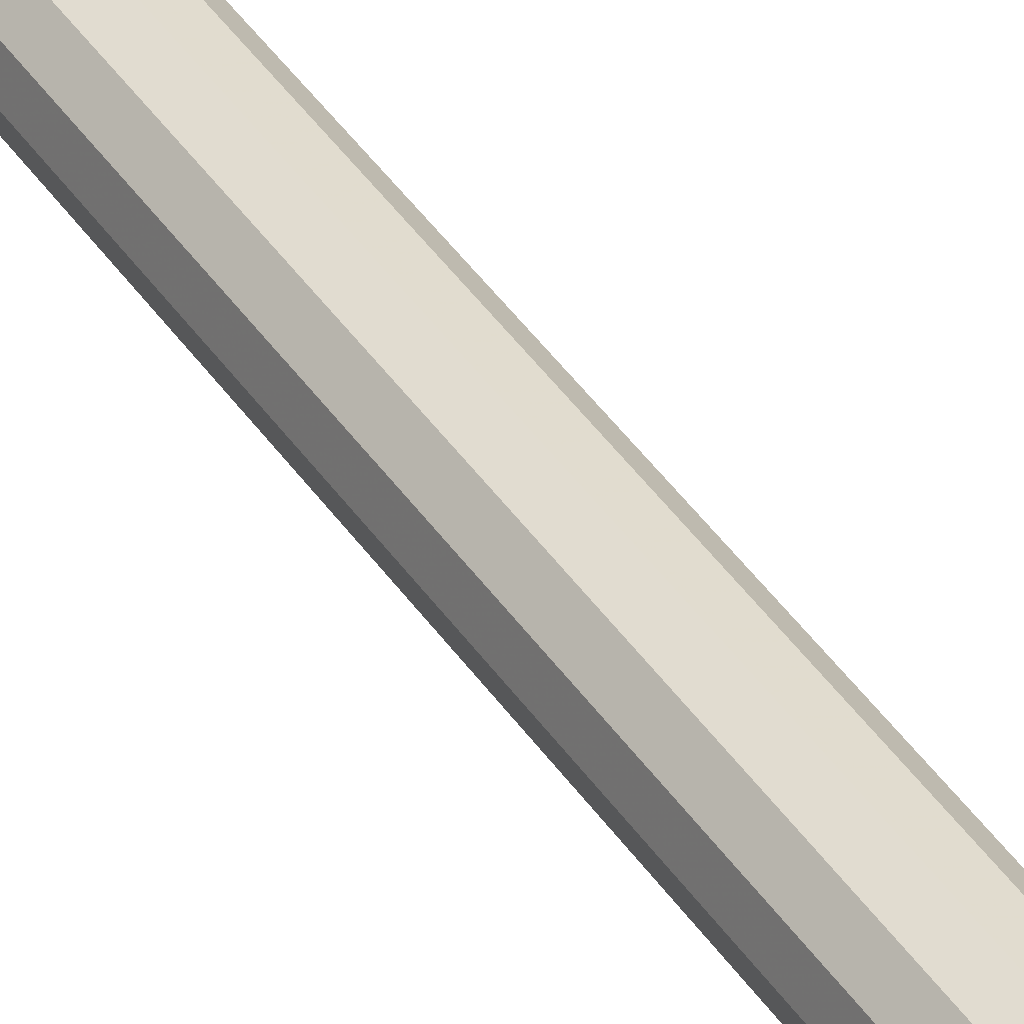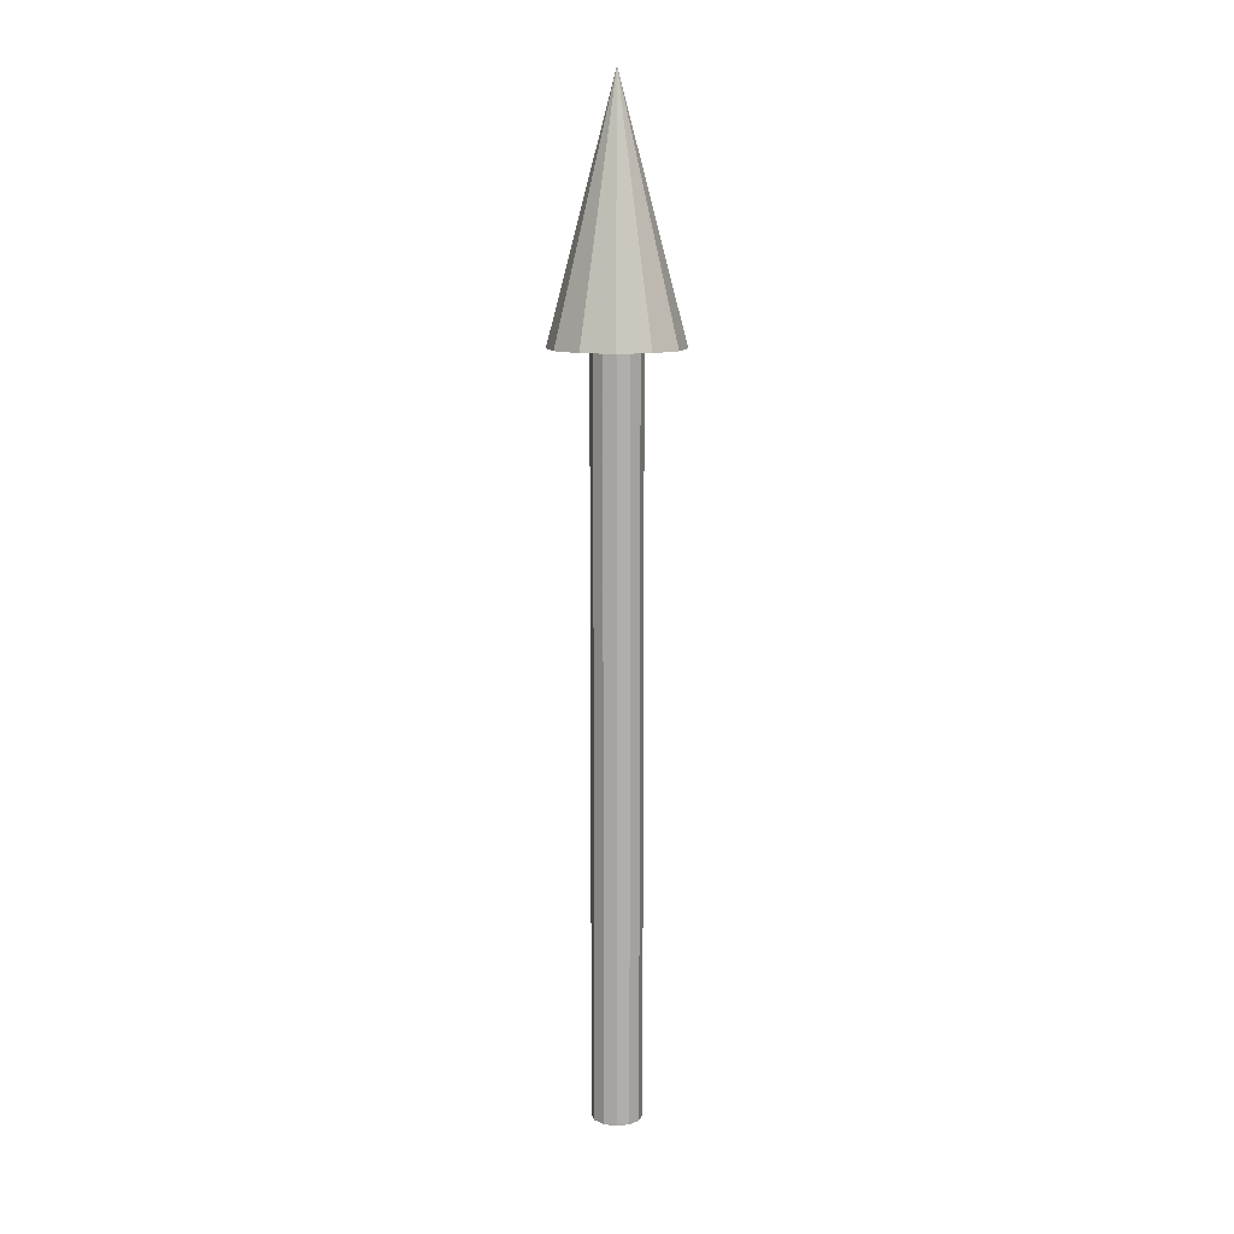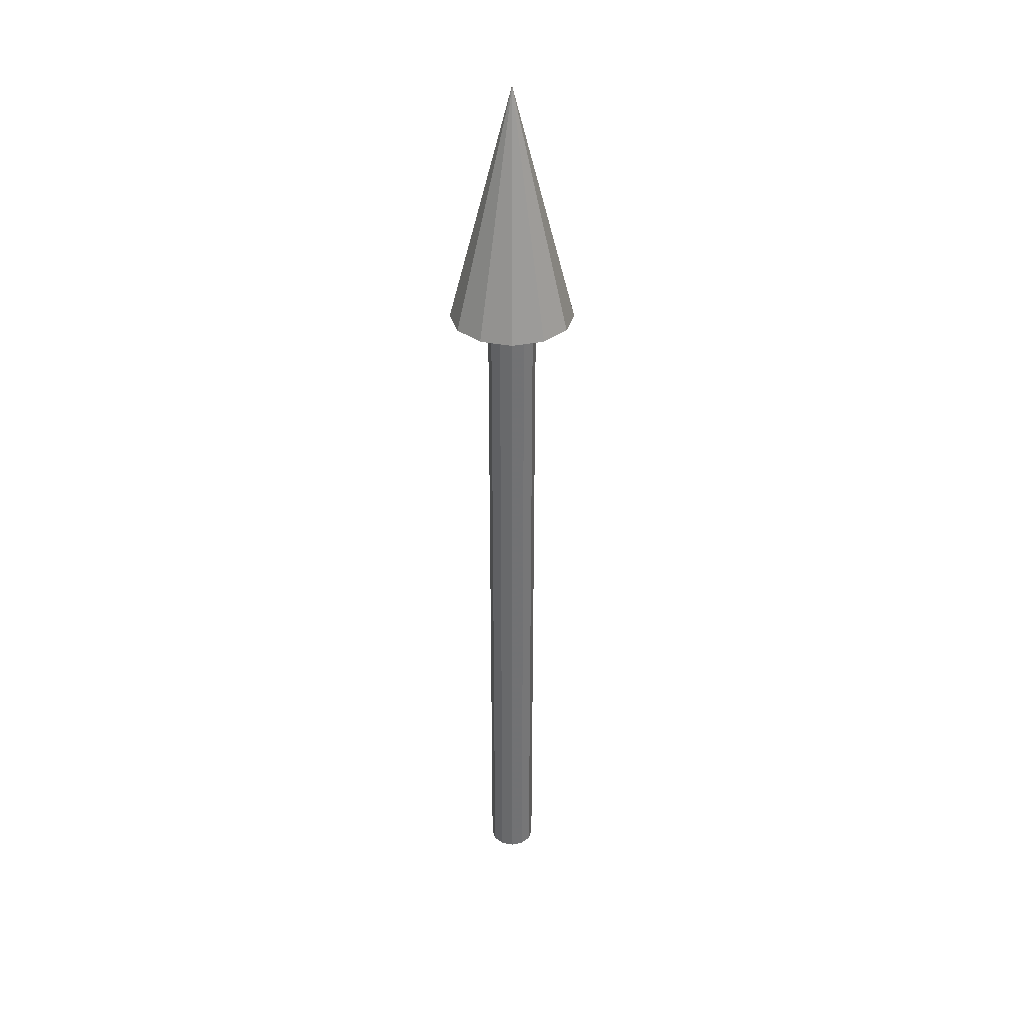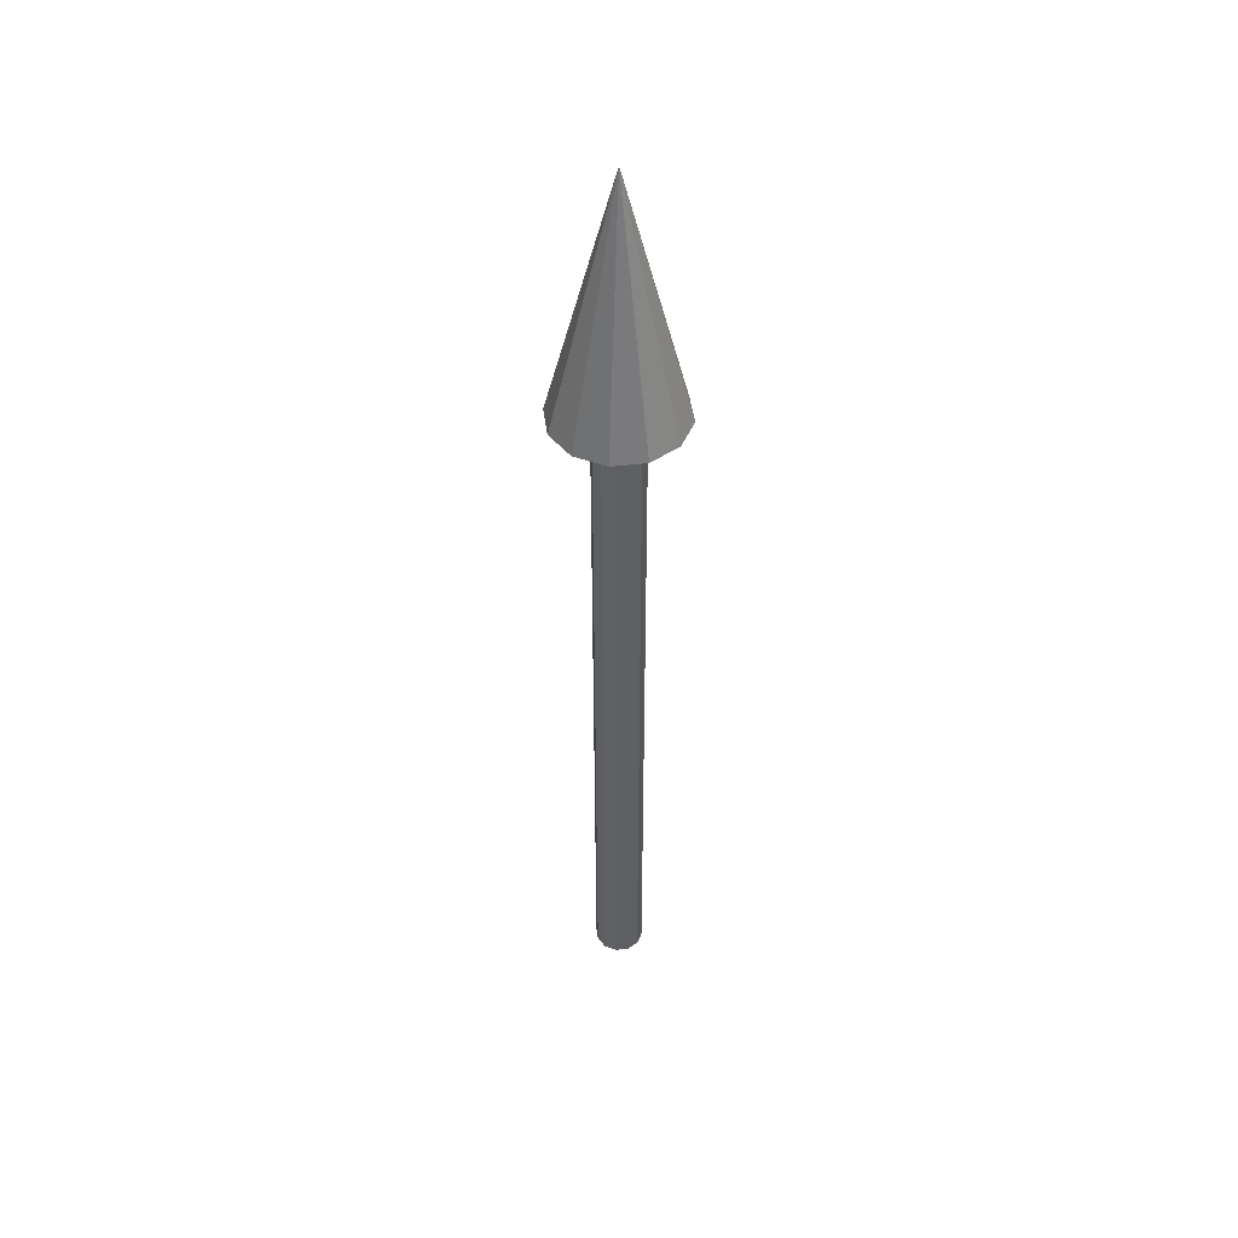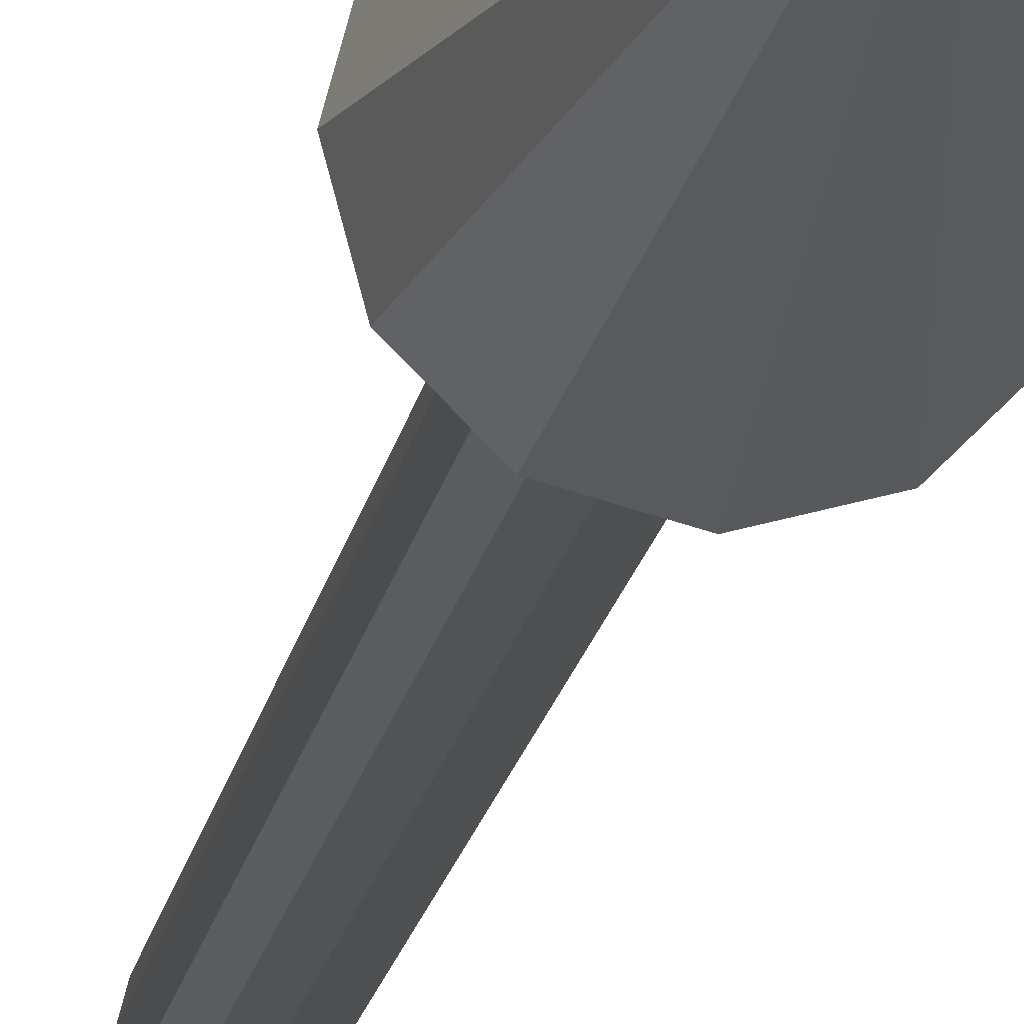
<metadata>
{"format":"obj","ext":"obj","renderer":"f3d","projection":"perspective","resolution":1024,"background":"white","views":[{"elev":41.7,"azim":149.1,"up":"+Z"},{"elev":11.7,"azim":-119.0,"up":"+Y"},{"elev":34.7,"azim":179.9,"up":"+Y"},{"elev":46.4,"azim":-172.6,"up":"+Y"},{"elev":-13.9,"azim":172.4,"up":"+Z"}]}
</metadata>
<code>
v  -0 -0.7583 -2.5
v  -1.25 -0.7583 -2.165
v  -1.25 74.24 -2.165
v  0 74.24 -2.5
v  -2.165 -0.7583 -1.25
v  -2.165 74.24 -1.25
v  -2.5 -0.7583 0
v  -2.5 74.24 -0
v  -2.165 -0.7583 1.25
v  -2.165 74.24 1.25
v  -1.25 -0.7583 2.165
v  -1.25 74.24 2.165
v  -0 -0.7583 2.5
v  0 74.24 2.5
v  1.25 -0.7583 2.165
v  1.25 74.24 2.165
v  2.165 -0.7583 1.25
v  2.165 74.24 1.25
v  2.5 -0.7583 0
v  2.5 74.24 -0
v  2.165 -0.7583 -1.25
v  2.165 74.24 -1.25
v  1.25 -0.7583 -2.165
v  1.25 74.24 -2.165
v  -6.5 74.24 -0
v  -5.629 74.24 3.25
v  0 99.24 -0
v  -3.25 74.24 5.629
v  -0 74.24 6.5
v  3.25 74.24 5.629
v  5.629 74.24 3.25
v  6.5 74.24 -0
v  5.629 74.24 -3.25
v  3.25 74.24 -5.629
v  0 74.24 -6.5
v  -3.25 74.24 -5.629
v  -5.629 74.24 -3.25
g translate_y
f 1 2 3
f 3 4 1
f 2 5 6
f 6 3 2
f 5 7 8
f 8 6 5
f 7 9 10
f 10 8 7
f 9 11 12
f 12 10 9
f 11 13 14
f 14 12 11
f 13 15 16
f 16 14 13
f 15 17 18
f 18 16 15
f 17 19 20
f 20 18 17
f 19 21 22
f 22 20 19
f 21 23 24
f 24 22 21
f 23 1 4
f 4 24 23
f 25 26 27
f 27 27 25
f 26 28 27
f 27 27 26
f 28 29 27
f 27 27 28
f 29 30 27
f 27 27 29
f 30 31 27
f 27 27 30
f 31 32 27
f 27 27 31
f 32 33 27
f 27 27 32
f 33 34 27
f 27 27 33
f 34 35 27
f 27 27 34
f 35 36 27
f 27 27 35
f 36 37 27
f 27 27 36
f 37 25 27
f 27 27 37
f 36 35 34
f 34 33 32
f 32 31 30
f 34 32 30
f 30 29 28
f 28 26 25
f 30 28 25
f 34 30 25
f 36 34 25
f 37 36 25
f 27 27 27
f 27 27 27
f 27 27 27
f 27 27 27
f 27 27 27
f 27 27 27
f 27 27 27
f 27 27 27
f 27 27 27
f 27 27 27

</code>
